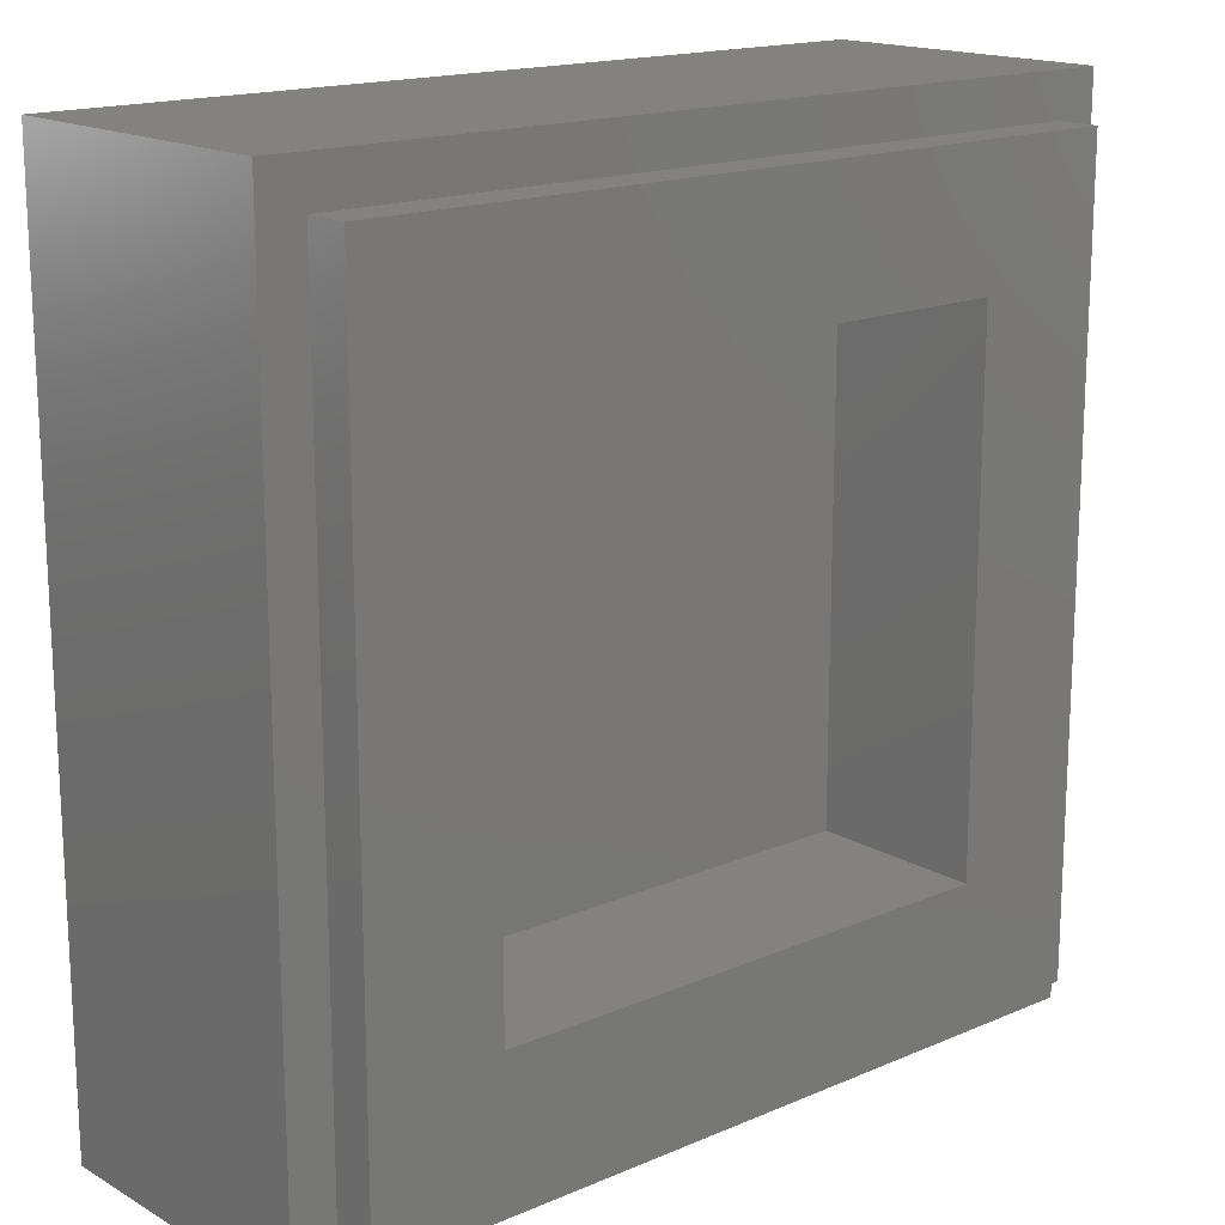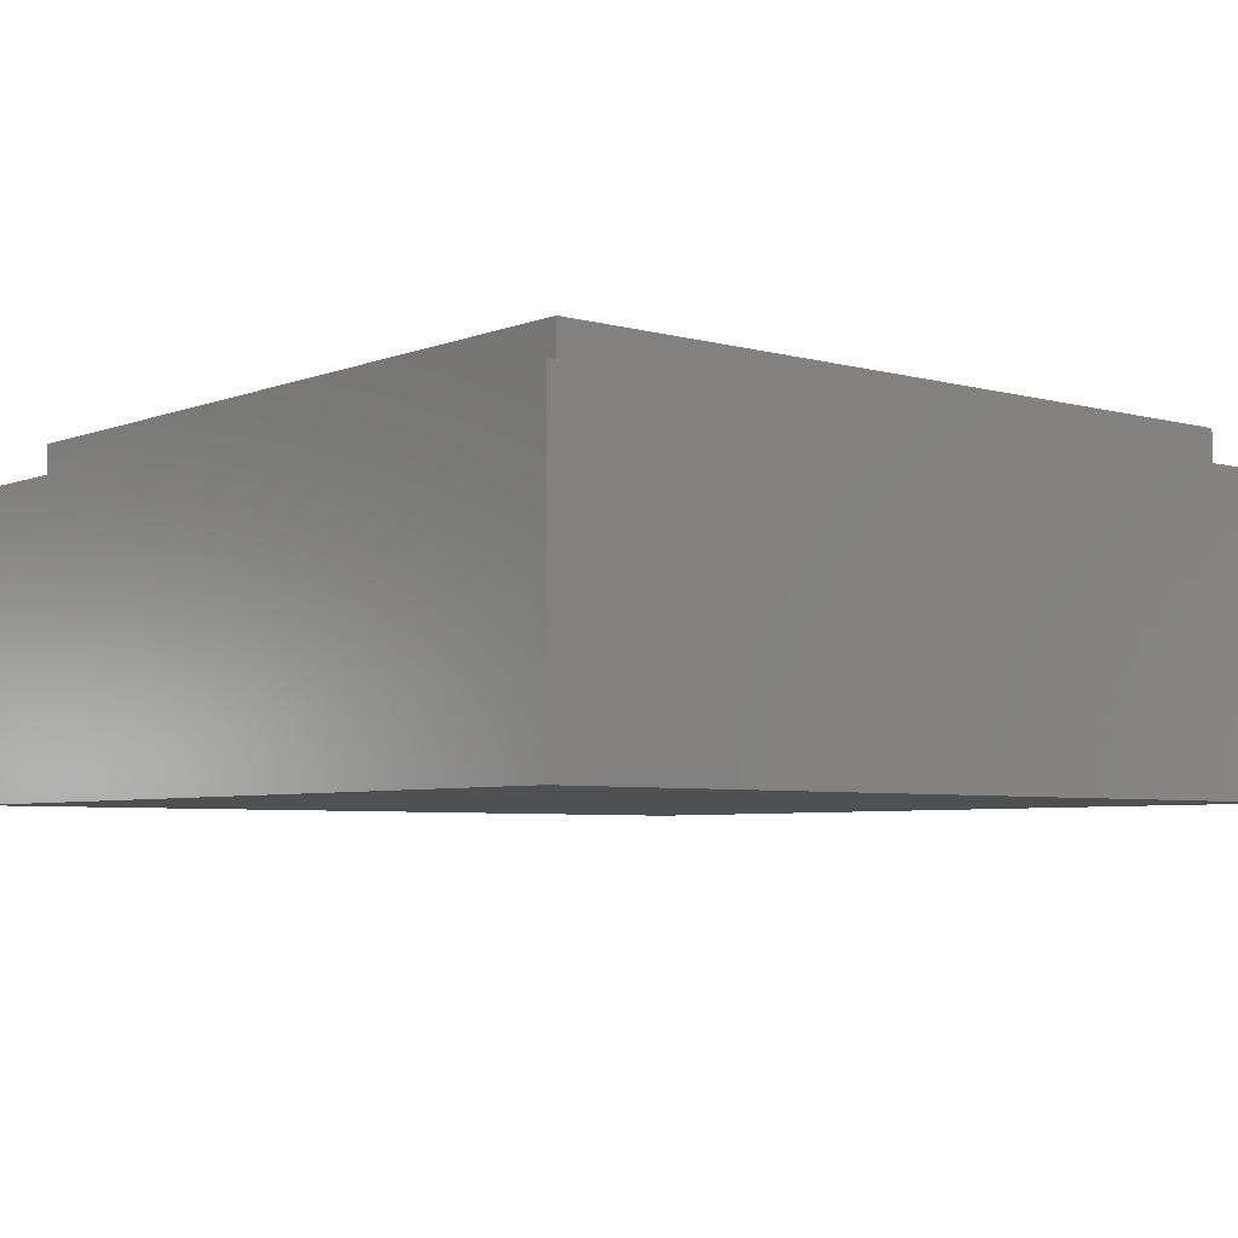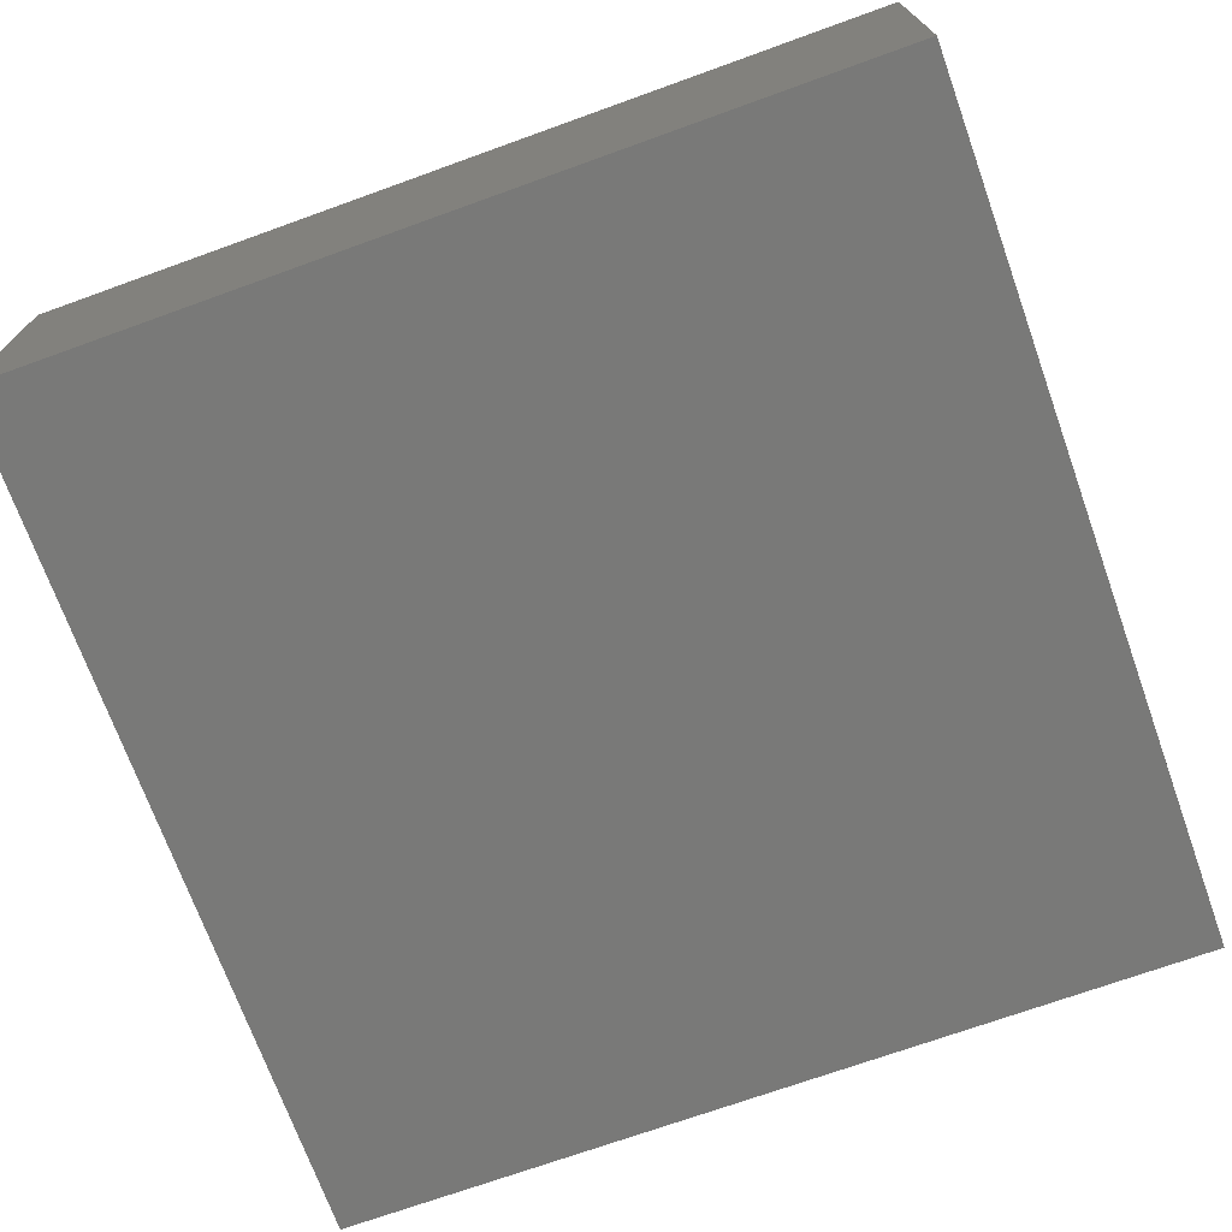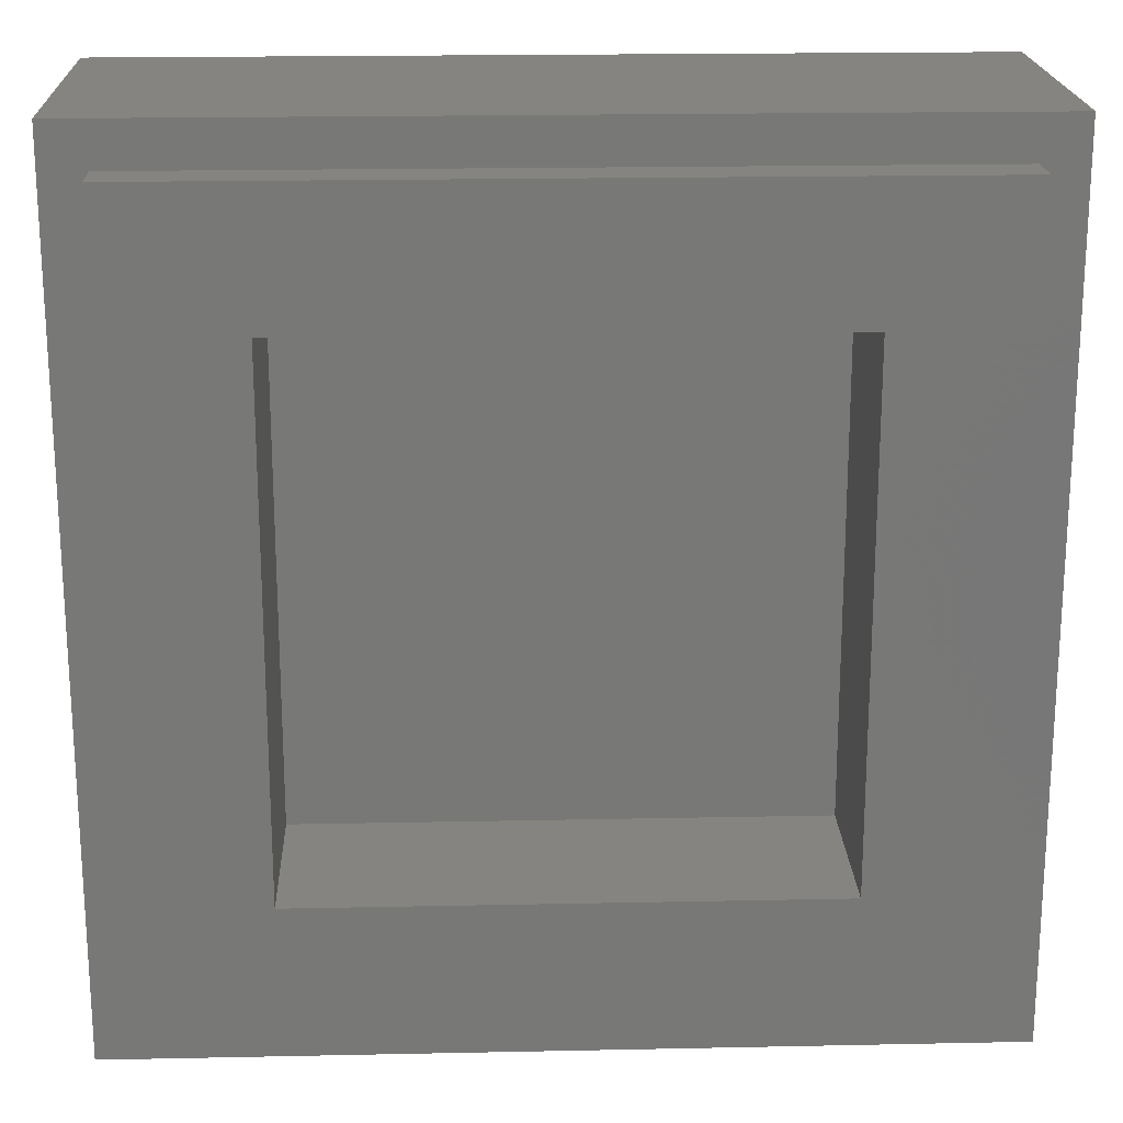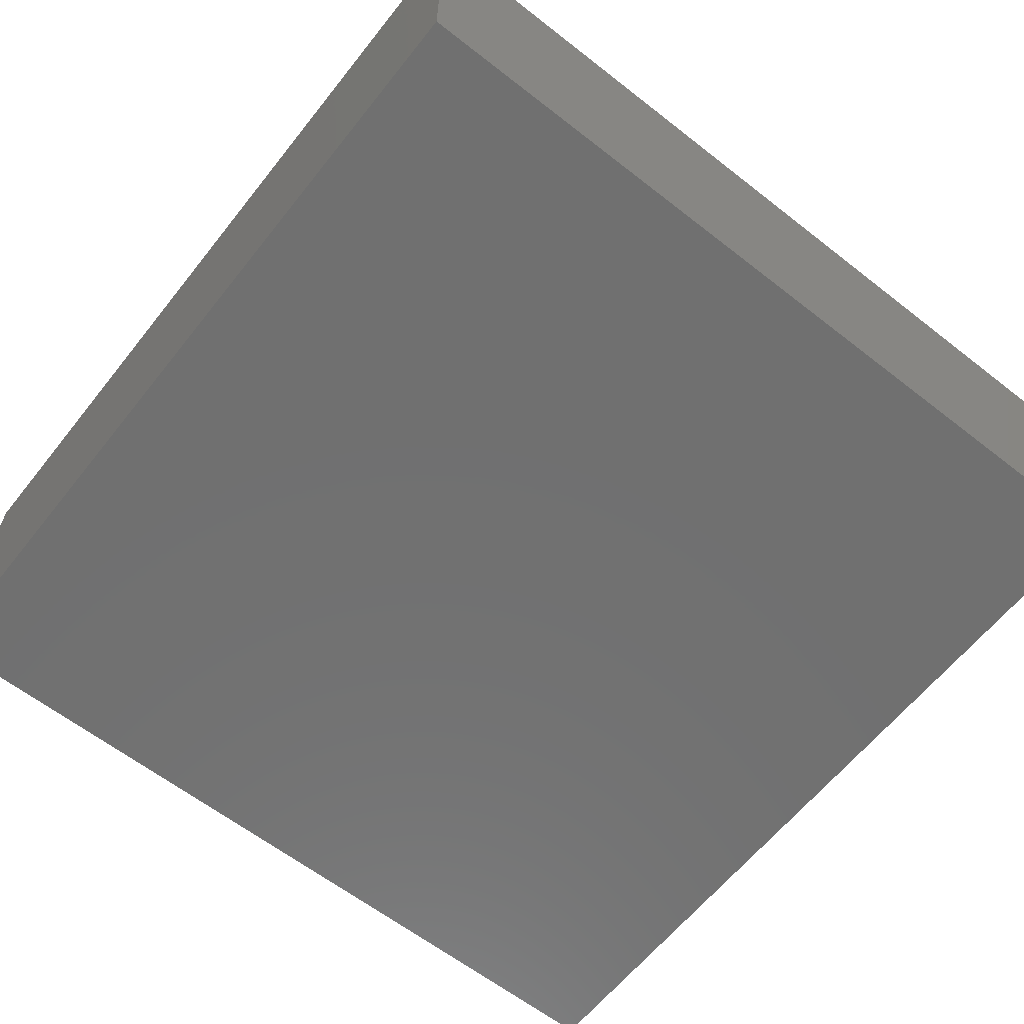
<metadata>
{"format":"stl","ext":"stl","renderer":"f3d","projection":"perspective","resolution":1024,"background":"white","views":[{"elev":16.6,"azim":139.0,"up":"+Z"},{"elev":-5.3,"azim":-130.2,"up":"+Y"},{"elev":-71.7,"azim":-160.2,"up":"+Y"},{"elev":19.8,"azim":177.8,"up":"+Z"},{"elev":-62.2,"azim":51.6,"up":"+Y"}]}
</metadata>
<code>
# stl→obj: 261 verts, 518 faces
v -4 2.8 4
v -4 0 4
v 4 0 4
v 4 2.8 4
v -4 2.8 -4
v -4 0 -4
v 4 2.8 -4
v 4 0 -4
v -2.4 1.6 2.4
v 2.4 1.6 2.4
v 2.4 1.6 -2.4
v -2.4 1.6 -2.4
v -2.4 3.2 2.4
v 2.4 3.2 2.4
v -2.4 3.2 -2.4
v 2.4 3.2 -2.4
v -3.6 3.2 3.6
v -3.6 2.8 3.6
v 3.6 2.8 3.6
v 3.6 3.2 3.6
v -3.6 3.2 -3.6
v -3.6 2.8 -3.6
v 3.6 3.2 -3.6
v 3.6 2.8 -3.6
v 1.765 0 2.28
v 1.801 0 2.462
v 1.681 0 2.512
v 1.635 0 2.28
v 1.801 0 2.098
v 1.681 0 2.048
v 1.904 0 1.944
v 1.812 0 1.852
v 2.058 0 1.841
v 2.008 0 1.721
v 2.24 0 1.805
v 2.24 0 1.675
v 2.422 0 1.841
v 2.472 0 1.721
v 2.576 0 1.944
v 2.668 0 1.852
v 2.679 0 2.098
v 2.799 0 2.048
v 2.715 0 2.28
v 2.845 0 2.28
v 2.679 0 2.462
v 2.799 0 2.512
v 2.576 0 2.616
v 2.668 0 2.708
v 2.422 0 2.719
v 2.472 0 2.839
v 2.24 0 2.755
v 2.24 0 2.885
v 2.058 0 2.719
v 2.008 0 2.839
v 1.904 0 2.616
v 1.812 0 2.708
v 2.24 0 2.28
v 2.044 0 2.361
v 2.028 0 2.28
v 2.044 0 2.199
v 2.09 0 2.13
v 2.159 0 2.084
v 2.24 0 2.068
v 2.321 0 2.084
v 2.39 0 2.13
v 2.436 0 2.199
v 2.452 0 2.28
v 2.436 0 2.361
v 2.39 0 2.43
v 2.321 0 2.476
v 2.24 0 2.492
v 2.159 0 2.476
v 2.09 0 2.43
v 1.312 0 2.28
v 1.385 0 2.651
v 1.226 0 2.717
v 1.139 0 2.28
v 3.215 0 2.651
v 3.288 0 2.28
v 3.461 0 2.28
v 3.374 0 2.717
v 3.005 0 2.965
v 3.127 0 3.087
v 2.691 0 3.175
v 2.757 0 3.334
v 2.32 0 3.248
v 2.32 0 3.421
v 1.909 0 3.175
v 1.843 0 3.334
v 1.595 0 2.965
v 1.473 0 3.087
v 0.4336 0 1.993
v 0.4561 0 1.88
v 0.6248 0 1.88
v 0.5894 0 2.058
v 0.3694 0 2.089
v 0.4887 0 2.209
v 0.2733 0 2.154
v 0.3379 0 2.309
v 0.16 0 2.176
v 0.16 0 2.345
v -3.416 0 1.88
v -3.394 0 1.993
v -3.549 0 2.058
v -3.585 0 1.88
v -3.233 0 2.154
v -3.12 0 2.176
v -3.12 0 2.345
v -3.298 0 2.309
v -3.329 0 2.089
v -3.449 0 2.209
v 0.2733 0 -1.714
v 0.16 0 -1.736
v 0.16 0 -1.905
v 0.3379 0 -1.869
v 0.3694 0 -1.649
v 0.4887 0 -1.769
v 0.4336 0 -1.553
v 0.5894 0 -1.618
v 0.4561 0 -1.44
v 0.6248 0 -1.44
v -3.394 0 -1.553
v -3.416 0 -1.44
v -3.585 0 -1.44
v -3.549 0 -1.618
v -3.329 0 -1.649
v -3.449 0 -1.769
v -3.233 0 -1.714
v -3.298 0 -1.869
v -3.12 0 -1.736
v -3.12 0 -1.905
v -2.807 0 2.027
v -3.033 0 2.027
v -3.033 0 1.333
v -2.807 0 1.333
v -2.415 0 2.019
v -2.625 0 2.019
v -2.625 0 1.341
v -2.415 0 1.341
v -2.375 0 -0.9012
v -3.065 0 -0.9012
v -3.065 0 -1.259
v -2.375 0 -1.259
v -0.3698 0 0.8274
v -0.9102 0 0.8274
v -0.9102 0 0.5326
v -0.3698 0 0.5326
v -2.199 0 3.603
v -3.241 0 3.603
v -3.241 0 3.117
v -2.199 0 3.117
v -1.759 0 2.899
v -3.201 0 2.899
v -3.201 0 2.781
v -1.759 0 2.781
v -1.96 0 -1.08
v -2.118 0 -1.014
v -2.131 0 -1.08
v -2.118 0 -1.145
v -2.081 0 -1.201
v -2.026 0 -1.238
v -1.96 0 -1.251
v -1.895 0 -1.238
v -1.839 0 -1.201
v -1.802 0 -1.145
v -1.789 0 -1.08
v -1.802 0 -1.014
v -1.839 0 -0.9589
v -1.895 0 -0.9218
v -1.96 0 -0.9088
v -2.026 0 -0.9218
v -2.081 0 -0.9589
v -1.743 0 3.595
v -2.017 0 3.595
v -2.017 0 3.045
v -1.743 0 3.045
v -0.2774 0 -0.6816
v -1.163 0 -0.6816
v -1.163 0 -1.118
v -0.2774 0 -1.118
v -0.1268 0 -0.3732
v -1.313 0 -0.3732
v -1.313 0 -1.227
v -0.1268 0 -1.227
v -0.12 0 0.08
v -0.12 0 -0.13
v -0.015 0 -0.1019
v 0.0619 0 -0.025
v 0.09 0 0.08
v 0.09 0 1.64
v -1.2 0 0.08
v -1.41 0 0.08
v -1.382 0 -0.025
v -1.305 0 -0.1019
v -1.2 0 -0.13
v -1.382 0 1.745
v -1.41 0 1.64
v -1.2 0 1.64
v -1.305 0 1.822
v -1.2 0 1.85
v -0.12 0 1.64
v 0.0619 0 1.745
v -0.015 0 1.822
v -0.12 0 1.85
v 1.219 0 -1.671
v 1.214 0 -1.64
v 1.073 0 -1.64
v 1.088 0 -1.738
v 1.234 0 -1.697
v 1.133 0 -1.821
v 1.255 0 -1.715
v 1.201 0 -1.877
v 1.28 0 -1.721
v 1.28 0 -1.896
v 1.305 0 -1.715
v 1.359 0 -1.877
v 1.327 0 -1.697
v 1.427 0 -1.821
v 1.341 0 -1.671
v 1.472 0 -1.738
v 3.533 0 -1.64
v 3.392 0 -1.64
v 3.387 0 -1.671
v 3.517 0 -1.738
v 3.372 0 -1.697
v 3.473 0 -1.821
v 3.351 0 -1.715
v 3.405 0 -1.877
v 3.326 0 -1.721
v 3.326 0 -1.896
v 3.301 0 -1.715
v 3.247 0 -1.877
v 3.279 0 -1.697
v 3.179 0 -1.821
v 3.265 0 -1.671
v 3.134 0 -1.738
v -2.234 0 -2.353
v -2.011 0 -2.607
v 1.986 0 -2.607
v 2.238 0 -2.353
v -2.135 0 -3.073
v -2.037 0 -3.327
v 2.035 0 -3.327
v 2.111 0 -3.073
v 2.121 0 -3.567
v 2.564 0 -3.567
v -2.56 0 -3.567
v -2.123 0 -3.567
v 3.048 0 1.369
v 1.592 0 1.369
v 1.818 0 1.259
v 1.684 0 1.208
v 1.882 0 1.062
v 2.064 0 1.191
v 2.097 0 0.9168
v 2.956 0 1.208
v 2.822 0 1.259
v 2.758 0 1.062
v 2.576 0 1.191
v 2.543 0 0.9168
v 2.32 0 1.168
f 1 2 3
f 3 4 1
f 5 6 2
f 2 1 5
f 7 8 6
f 6 5 7
f 4 3 8
f 8 7 4
f 9 10 11
f 11 12 9
f 9 13 14
f 14 10 9
f 12 15 13
f 13 9 12
f 11 16 15
f 15 12 11
f 10 14 16
f 16 11 10
f 17 18 19
f 19 20 17
f 21 22 18
f 18 17 21
f 23 24 22
f 22 21 23
f 20 19 24
f 24 23 20
f 20 14 13
f 13 17 20
f 17 13 15
f 15 21 17
f 21 15 16
f 16 23 21
f 23 16 14
f 14 20 23
f 4 19 18
f 18 1 4
f 1 18 22
f 22 5 1
f 5 22 24
f 24 7 5
f 7 24 19
f 19 4 7
f 25 26 27
f 27 28 25
f 29 25 28
f 28 30 29
f 31 29 30
f 30 32 31
f 33 31 32
f 32 34 33
f 35 33 34
f 34 36 35
f 37 35 36
f 36 38 37
f 39 37 38
f 38 40 39
f 41 39 40
f 40 42 41
f 43 41 42
f 42 44 43
f 45 43 44
f 44 46 45
f 47 45 46
f 46 48 47
f 49 47 48
f 48 50 49
f 51 49 50
f 50 52 51
f 53 51 52
f 52 54 53
f 55 53 54
f 54 56 55
f 26 55 56
f 56 27 26
f 57 58 59
f 59 60 57
f 57 60 61
f 61 62 57
f 57 62 63
f 63 64 57
f 57 64 65
f 65 66 57
f 57 66 67
f 67 68 57
f 57 68 69
f 69 70 57
f 57 70 71
f 71 72 57
f 57 72 73
f 73 58 57
f 74 75 76
f 76 77 74
f 78 79 80
f 80 81 78
f 82 78 81
f 81 83 82
f 84 82 83
f 83 85 84
f 86 84 85
f 85 87 86
f 88 86 87
f 87 89 88
f 90 88 89
f 89 91 90
f 75 90 91
f 91 76 75
f 92 93 94
f 94 95 92
f 96 92 95
f 95 97 96
f 98 96 97
f 97 99 98
f 100 98 99
f 99 101 100
f 102 103 104
f 104 105 102
f 106 107 108
f 108 109 106
f 110 106 109
f 109 111 110
f 103 110 111
f 111 104 103
f 112 113 114
f 114 115 112
f 116 112 115
f 115 117 116
f 118 116 117
f 117 119 118
f 120 118 119
f 119 121 120
f 122 123 124
f 124 125 122
f 126 122 125
f 125 127 126
f 128 126 127
f 127 129 128
f 130 128 129
f 129 131 130
f 132 133 134
f 134 135 132
f 136 137 138
f 138 139 136
f 140 141 142
f 142 143 140
f 144 145 146
f 146 147 144
f 148 149 150
f 150 151 148
f 152 153 154
f 154 155 152
f 156 157 158
f 158 159 156
f 156 159 160
f 160 161 156
f 156 161 162
f 162 163 156
f 156 163 164
f 164 165 156
f 156 165 166
f 166 167 156
f 156 167 168
f 168 169 156
f 156 169 170
f 170 171 156
f 156 171 172
f 172 157 156
f 173 174 175
f 175 176 173
f 177 178 179
f 179 180 177
f 181 182 178
f 178 177 181
f 182 183 179
f 179 178 182
f 183 184 180
f 180 179 183
f 184 181 177
f 177 180 184
f 185 186 187
f 187 188 185
f 185 188 189
f 189 190 185
f 191 192 193
f 193 194 191
f 191 194 195
f 195 185 191
f 196 197 198
f 198 199 196
f 200 199 198
f 201 190 202
f 202 203 201
f 204 201 203
f 185 195 186
f 190 201 185
f 198 197 192
f 192 191 198
f 113 130 131
f 131 114 113
f 102 105 124
f 124 123 102
f 205 206 207
f 207 208 205
f 209 205 208
f 208 210 209
f 211 209 210
f 210 212 211
f 213 211 212
f 212 214 213
f 215 213 214
f 214 216 215
f 217 215 216
f 216 218 217
f 219 217 218
f 218 220 219
f 221 222 223
f 223 224 221
f 224 223 225
f 225 226 224
f 226 225 227
f 227 228 226
f 228 227 229
f 229 230 228
f 230 229 231
f 231 232 230
f 232 231 233
f 233 234 232
f 234 233 235
f 235 236 234
f 80 79 222
f 222 221 80
f 77 207 206
f 206 74 77
f 121 94 93
f 93 120 121
f 101 108 107
f 107 100 101
f 237 238 239
f 239 240 237
f 241 242 243
f 243 244 241
f 244 243 245
f 245 246 244
f 244 246 240
f 240 239 244
f 241 238 237
f 237 247 241
f 241 247 248
f 248 242 241
f 238 241 244
f 244 239 238
f 146 191 185
f 185 147 146
f 144 147 185
f 185 201 144
f 198 191 146
f 146 145 198
f 198 145 144
f 144 201 198
f 204 200 198
f 198 201 204
f 132 135 138
f 138 137 132
f 133 132 107
f 107 106 133
f 107 132 137
f 137 136 107
f 100 107 136
f 136 200 100
f 100 200 204
f 100 204 203
f 203 98 100
f 98 203 202
f 202 96 98
f 92 96 202
f 202 190 92
f 93 92 190
f 190 189 93
f 93 189 120
f 120 189 188
f 188 118 120
f 118 188 187
f 187 116 118
f 116 187 186
f 186 181 116
f 112 116 181
f 181 184 112
f 113 112 184
f 184 130 113
f 130 184 183
f 183 162 130
f 195 182 181
f 181 186 195
f 182 195 194
f 194 171 182
f 136 199 200
f 136 196 199
f 197 196 136
f 136 139 197
f 192 197 139
f 139 140 192
f 140 139 138
f 138 135 140
f 140 135 134
f 134 141 140
f 102 141 134
f 134 133 102
f 102 133 106
f 106 110 102
f 110 103 102
f 142 123 122
f 122 126 142
f 142 126 128
f 128 130 142
f 143 142 130
f 143 130 162
f 162 161 143
f 183 163 162
f 164 163 183
f 165 164 183
f 166 165 183
f 167 166 183
f 183 182 167
f 182 168 167
f 182 169 168
f 182 170 169
f 182 171 170
f 193 171 194
f 171 193 192
f 192 140 171
f 160 143 161
f 159 143 160
f 143 159 158
f 158 140 143
f 140 158 157
f 140 157 172
f 140 172 171
f 123 142 141
f 141 102 123
f 75 74 28
f 28 27 75
f 75 27 56
f 56 90 75
f 90 56 54
f 54 88 90
f 52 86 88
f 88 54 52
f 86 52 50
f 50 84 86
f 82 84 50
f 50 48 82
f 82 48 46
f 46 78 82
f 79 78 46
f 46 44 79
f 79 44 42
f 79 42 40
f 40 249 79
f 28 74 30
f 32 30 74
f 74 250 32
f 51 71 70
f 70 49 51
f 68 67 43
f 43 45 68
f 53 72 71
f 71 51 53
f 26 25 59
f 59 58 26
f 25 29 60
f 60 59 25
f 62 33 35
f 35 63 62
f 63 35 37
f 37 64 63
f 67 66 41
f 41 43 67
f 66 65 39
f 39 41 66
f 64 37 39
f 39 65 64
f 61 31 33
f 33 62 61
f 60 29 31
f 31 61 60
f 26 58 73
f 73 55 26
f 55 73 72
f 72 53 55
f 49 70 69
f 69 47 49
f 69 68 45
f 45 47 69
f 148 151 175
f 175 174 148
f 175 153 152
f 152 176 175
f 151 150 153
f 153 175 151
f 119 208 207
f 207 121 119
f 117 210 208
f 208 119 117
f 117 115 212
f 212 210 117
f 219 206 205
f 205 217 219
f 217 205 209
f 209 215 217
f 215 209 211
f 211 213 215
f 223 222 235
f 235 233 223
f 225 223 233
f 233 231 225
f 227 225 231
f 231 229 227
f 152 155 76
f 76 91 152
f 91 176 152
f 173 176 91
f 91 89 173
f 173 89 87
f 87 3 173
f 3 87 85
f 3 85 83
f 3 83 81
f 3 81 80
f 3 80 221
f 221 8 3
f 221 224 8
f 224 226 8
f 226 228 8
f 8 228 230
f 230 246 8
f 232 246 230
f 234 246 232
f 246 234 236
f 236 240 246
f 240 236 220
f 220 218 240
f 218 216 240
f 216 214 240
f 246 245 8
f 8 245 248
f 248 6 8
f 248 247 6
f 242 248 245
f 245 243 242
f 114 131 237
f 237 240 114
f 115 114 240
f 240 214 115
f 115 214 212
f 131 129 247
f 247 237 131
f 6 247 129
f 129 127 6
f 125 6 127
f 124 6 125
f 2 6 124
f 124 105 2
f 2 105 104
f 2 104 111
f 2 111 109
f 2 109 108
f 108 154 2
f 2 150 149
f 153 150 2
f 2 154 153
f 154 108 101
f 101 155 154
f 76 155 101
f 101 99 76
f 76 99 97
f 97 77 76
f 77 97 95
f 77 95 94
f 207 77 94
f 94 121 207
f 2 149 148
f 2 148 174
f 174 173 2
f 3 2 173
f 251 250 252
f 252 253 251
f 254 251 253
f 253 255 254
f 256 249 257
f 257 258 256
f 258 257 259
f 259 260 258
f 260 259 261
f 261 255 260
f 254 255 261
f 36 34 254
f 254 261 36
f 36 261 259
f 259 38 36
f 40 38 259
f 259 257 40
f 40 257 249
f 34 32 251
f 251 254 34
f 32 250 251
f 258 260 236
f 236 235 258
f 220 255 253
f 253 219 220
f 255 220 236
f 236 260 255
f 222 79 249
f 249 235 222
f 249 256 235
f 256 258 235
f 250 74 206
f 206 219 250
f 252 219 253
f 250 219 252

</code>
